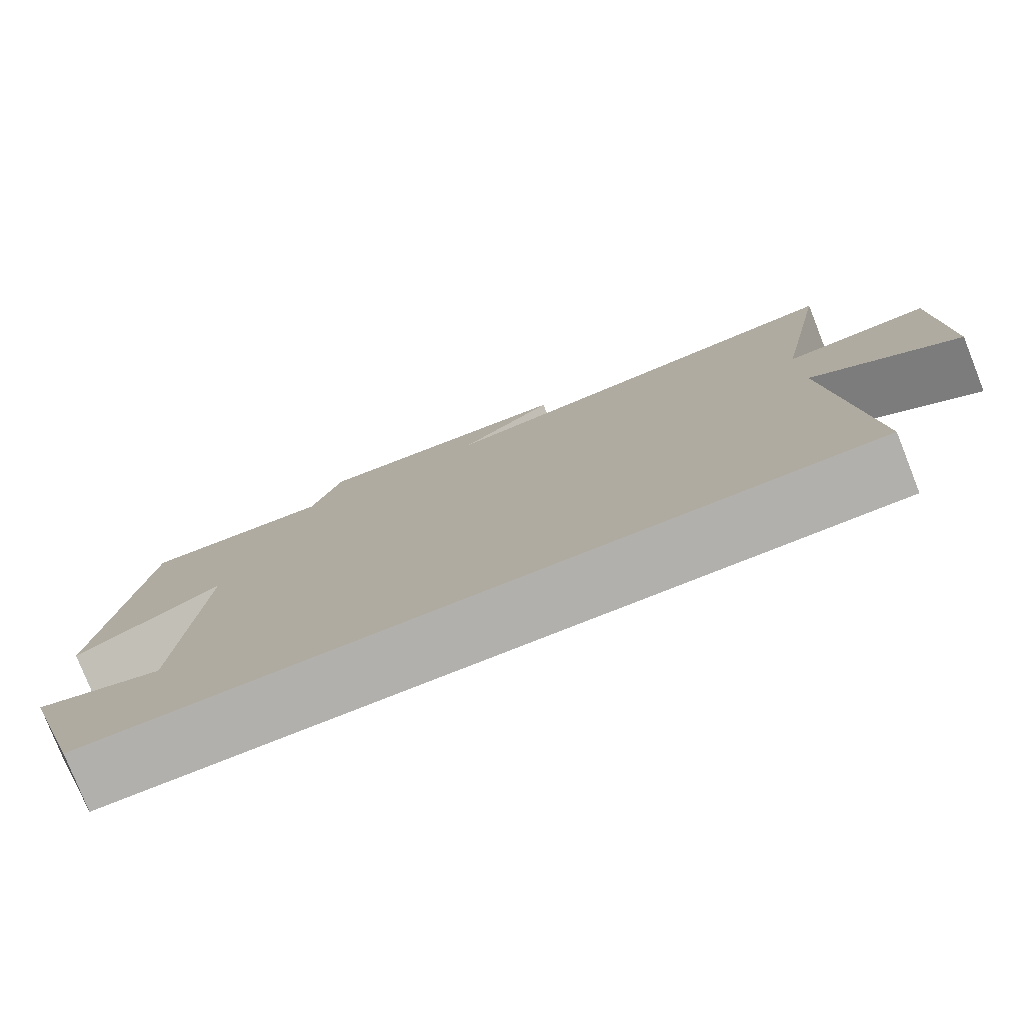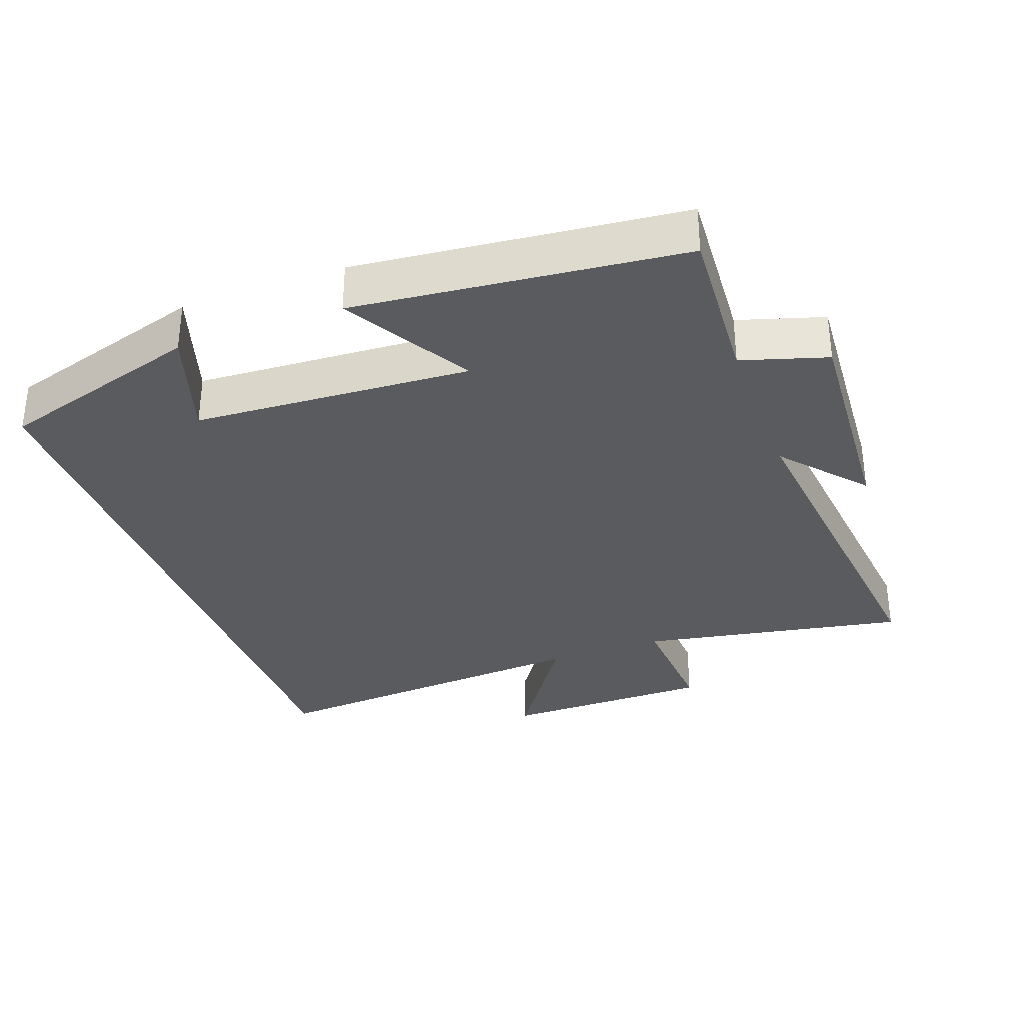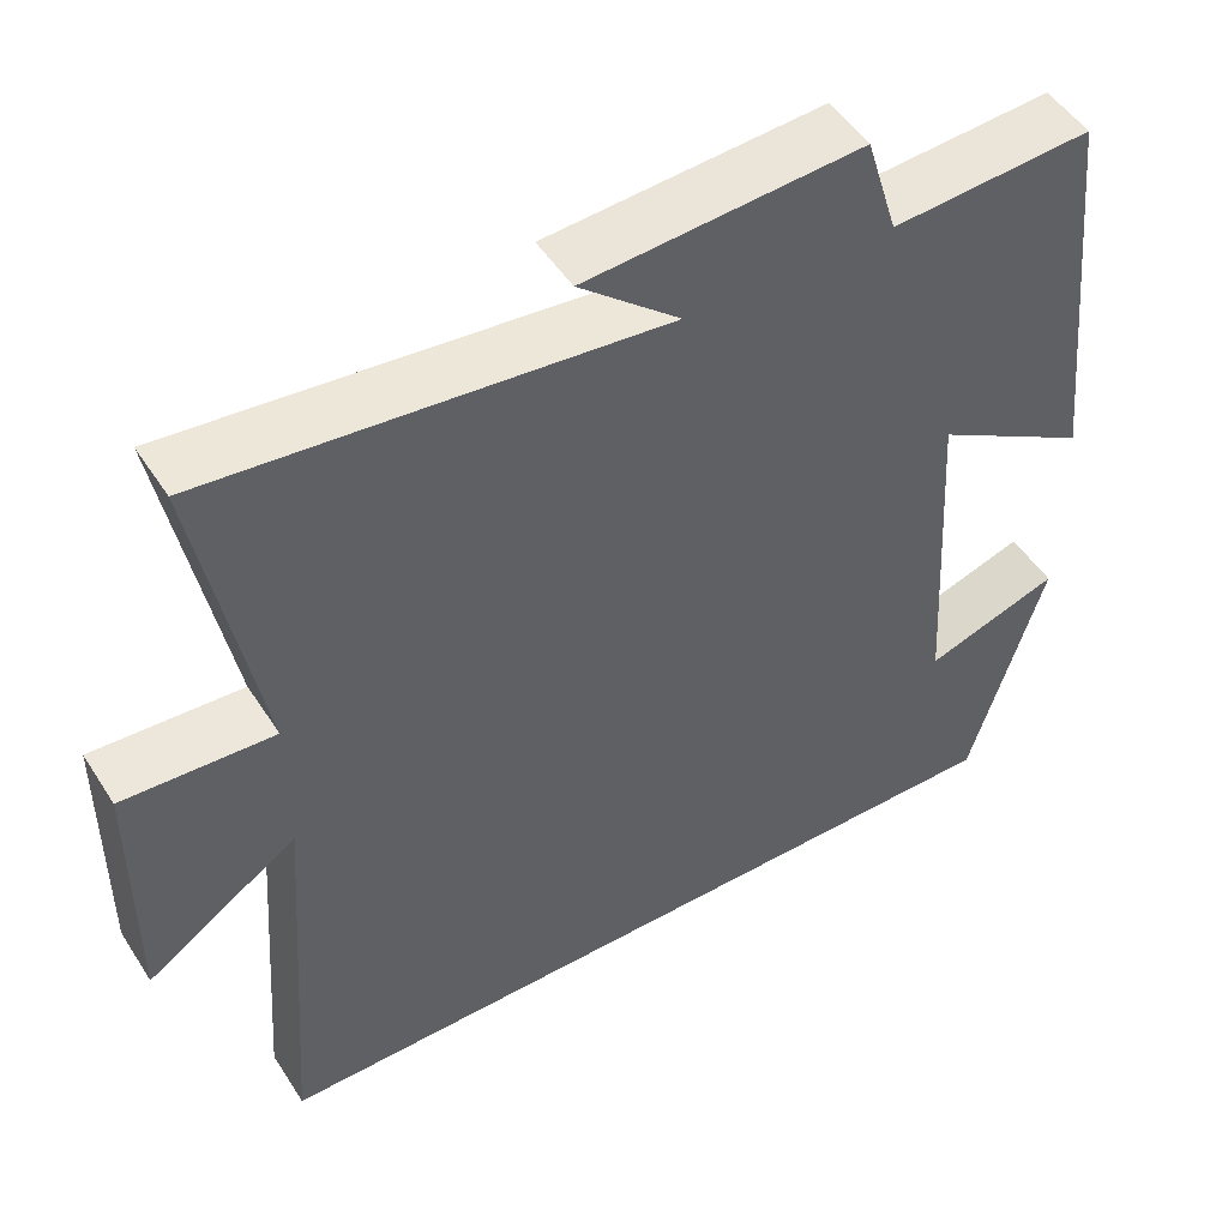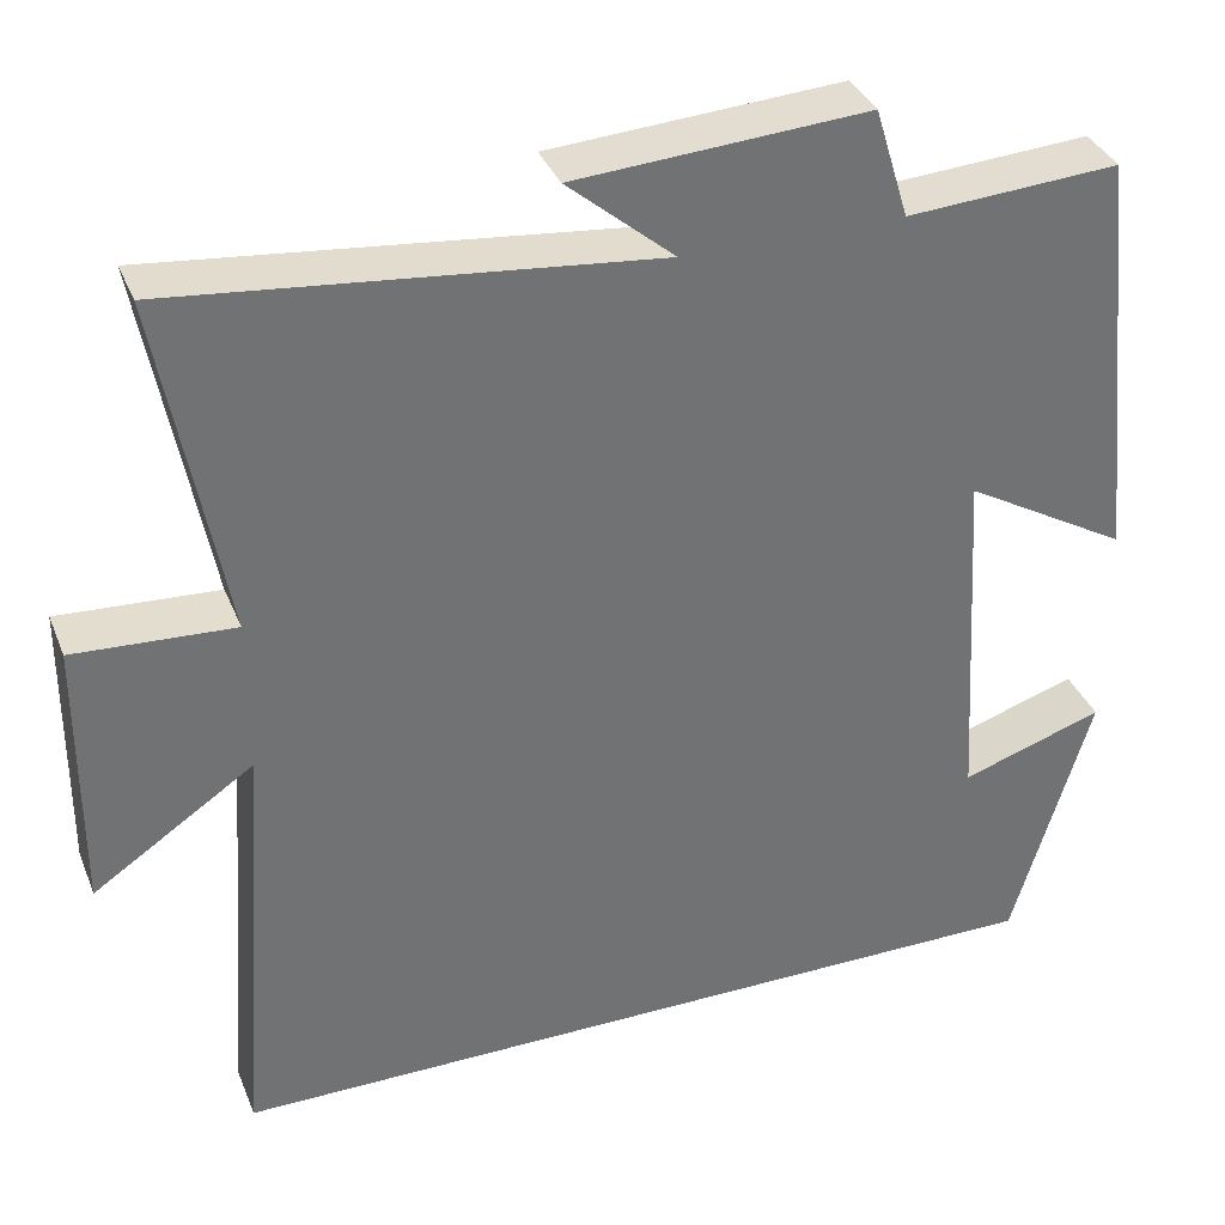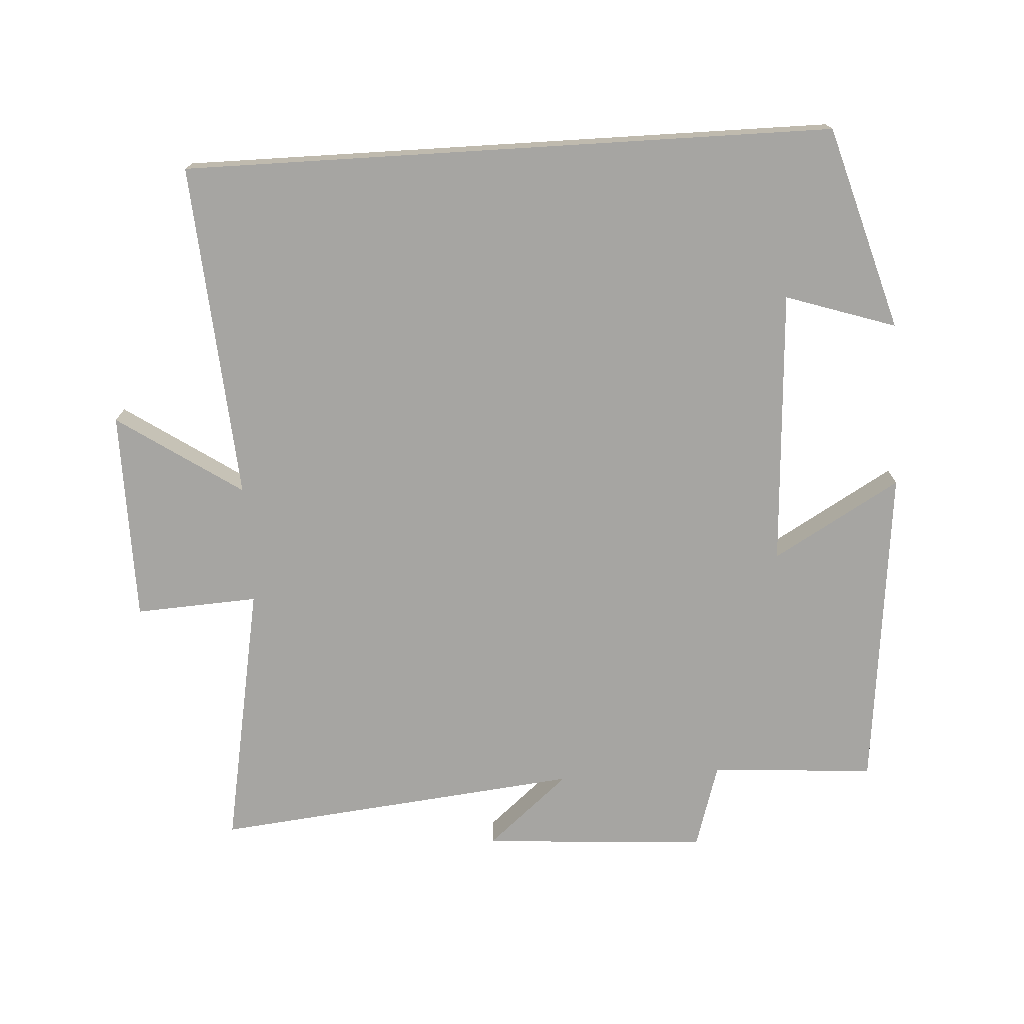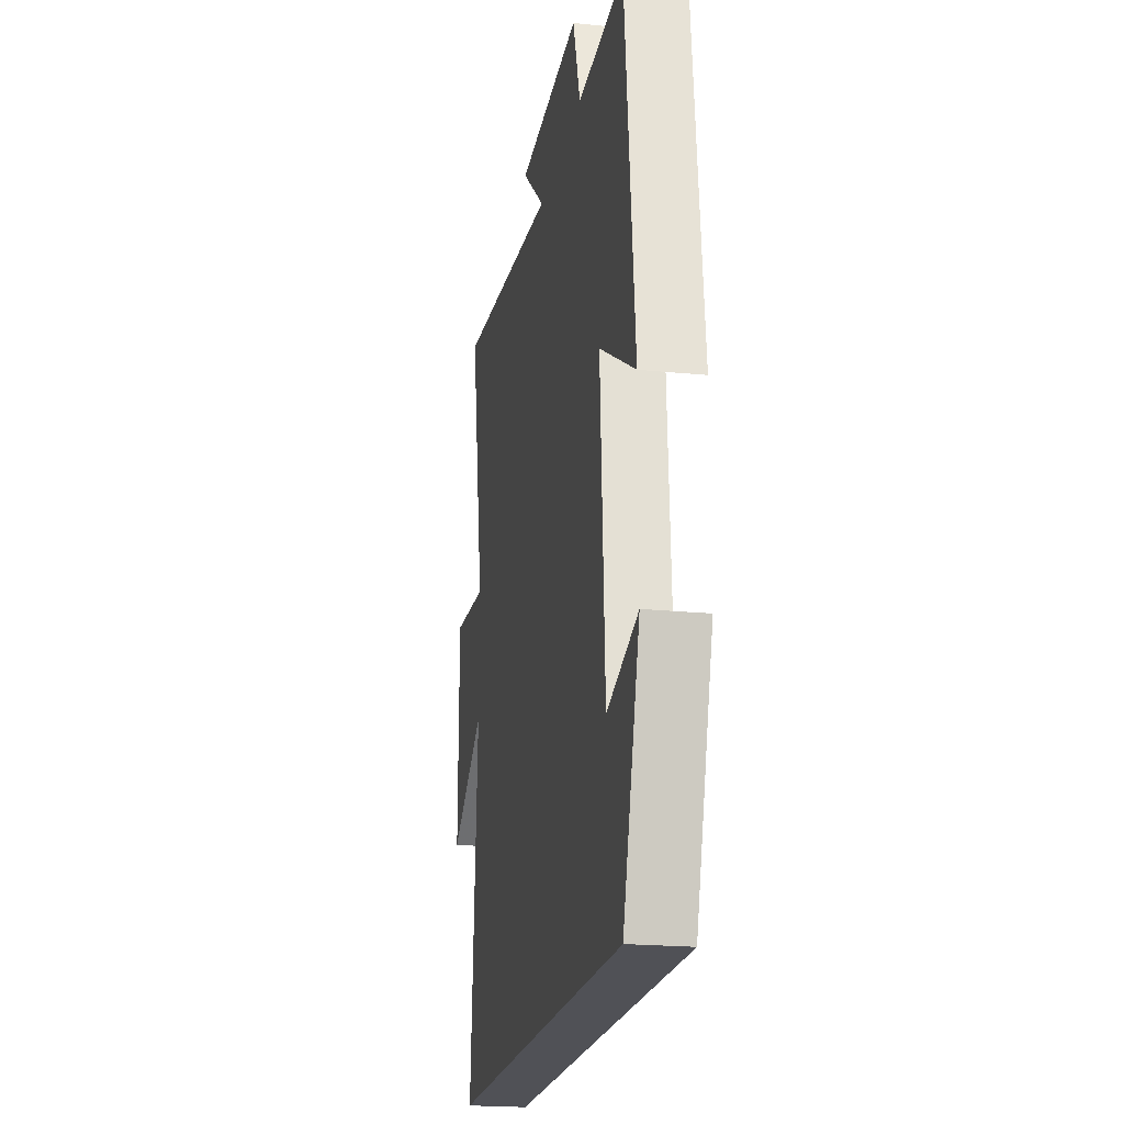
<metadata>
{"format":"obj","ext":"obj","renderer":"f3d","projection":"perspective","resolution":1024,"background":"white","views":[{"elev":-78.8,"azim":21.6,"up":"+Z"},{"elev":-33.0,"azim":-69.8,"up":"+Y"},{"elev":49.8,"azim":148.4,"up":"+Z"},{"elev":35.4,"azim":159.8,"up":"+Z"},{"elev":-73.8,"azim":-176.5,"up":"+Y"},{"elev":-20.4,"azim":-100.4,"up":"+Z"}]}
</metadata>
<code>
v -0.412 0.07 -0.5
v -0.5 0.07 -0.203
v -0.339 0.07 -0.256
v -0.315 0.07 0.148
v -0.5 0.07 0.041
v -0.45 0.07 0.516
v -0.211 0.07 0.5
v -0.173 0.07 0.624
v 0.155 0.07 0.602
v 0.035 0.07 0.5
v 0.572 0.07 0.556
v 0.5 0.07 0.168
v 0.679 0.07 0.178
v 0.681 0.07 -0.13
v 0.5 0.07 -0.008
v 0.536 0.07 -0.5
v -0.412 0 -0.5
v -0.5 0 -0.203
v -0.339 0 -0.256
v -0.315 0 0.148
v -0.5 0 0.041
v -0.45 0 0.516
v -0.211 0 0.5
v -0.173 0 0.624
v 0.155 0 0.602
v 0.035 0 0.5
v 0.572 0 0.556
v 0.5 0 0.168
v 0.679 0 0.178
v 0.681 0 -0.13
v 0.5 0 -0.008
v 0.536 0 -0.5
f 15 16 1
f 12 13 14 15
f 12 15 1
f 10 11 12 1
f 7 8 9 10
f 4 5 6 7
f 3 4 7 10
f 1 2 3
f 1 3 10
f 17 32 31
f 31 30 29 28
f 17 31 28
f 17 28 27 26
f 26 25 24 23
f 23 22 21 20
f 26 23 20 19
f 19 18 17
f 26 19 17
f 1 17 18 2
f 2 18 19 3
f 3 19 20 4
f 4 20 21 5
f 5 21 22 6
f 6 22 23 7
f 7 23 24 8
f 8 24 25 9
f 9 25 26 10
f 10 26 27 11
f 11 27 28 12
f 12 28 29 13
f 13 29 30 14
f 14 30 31 15
f 15 31 32 16
f 16 32 17 1

</code>
